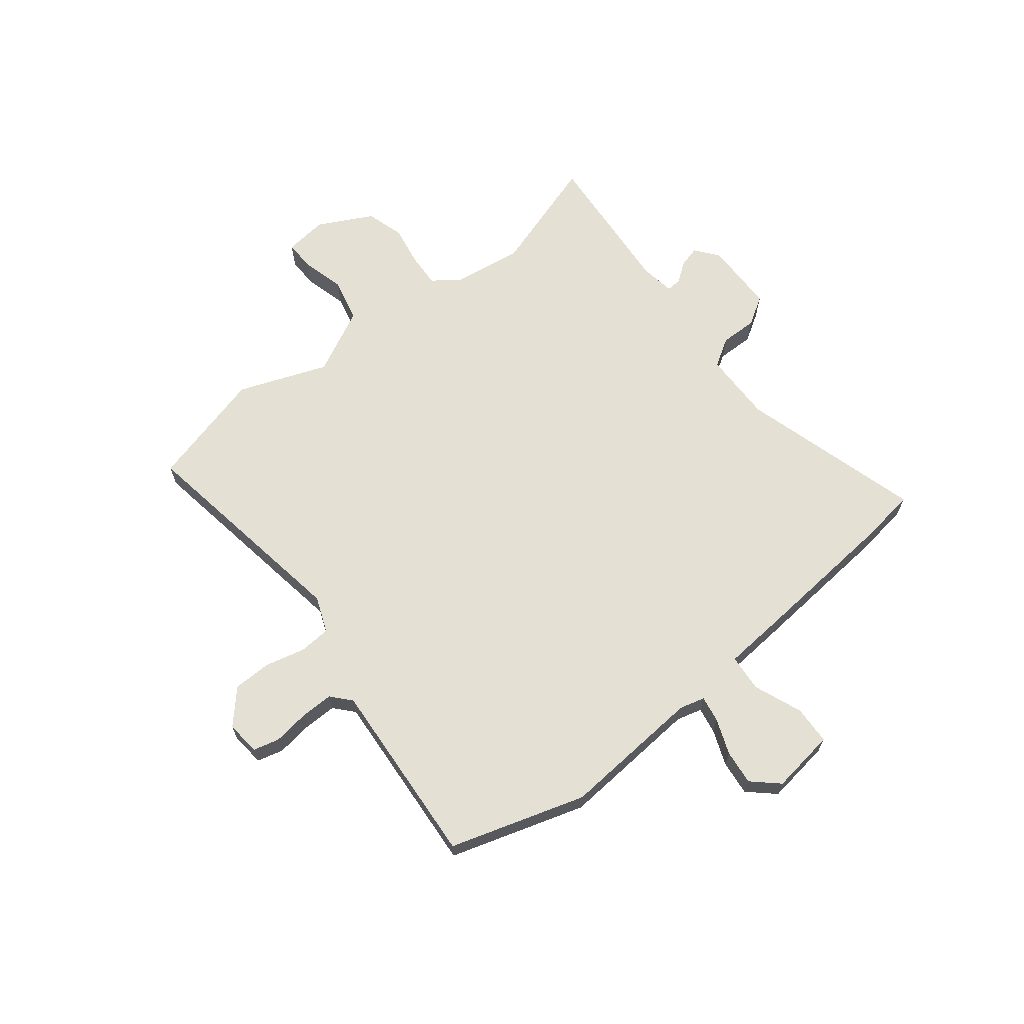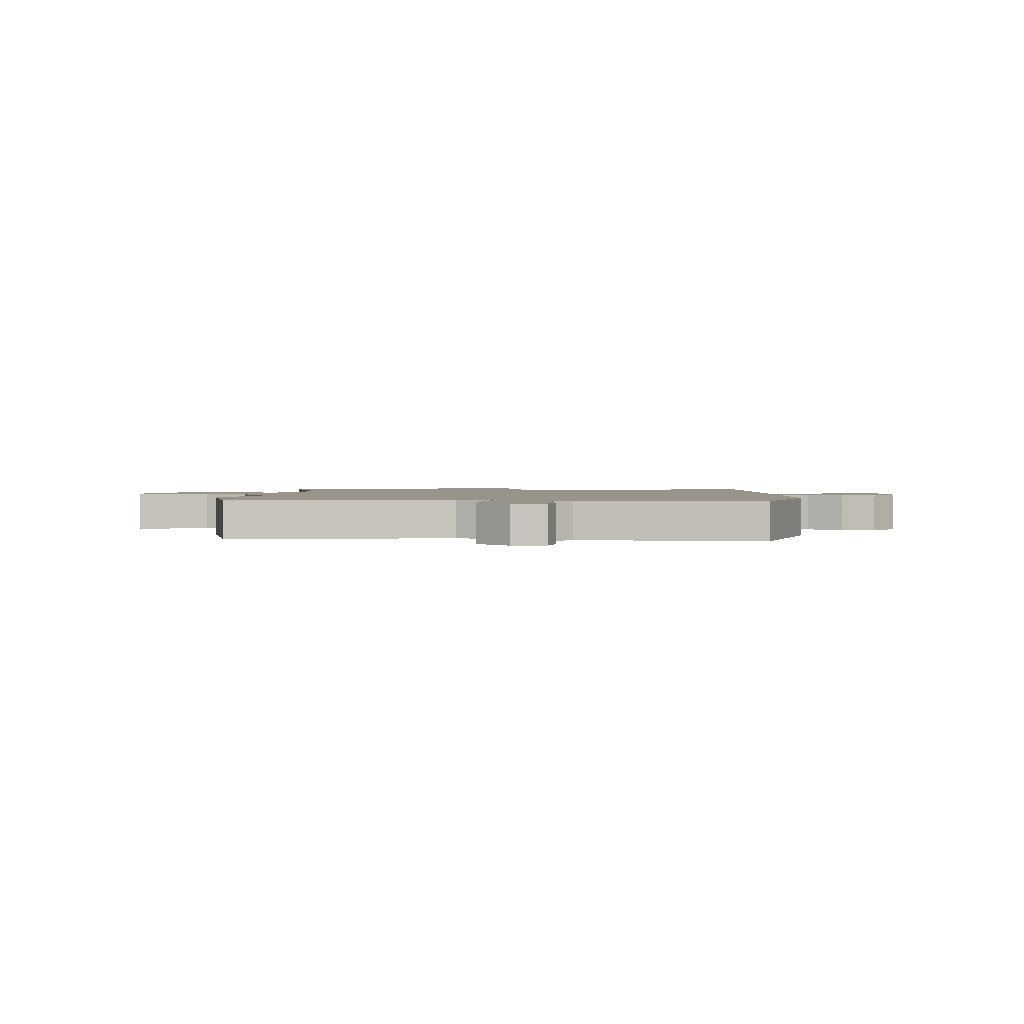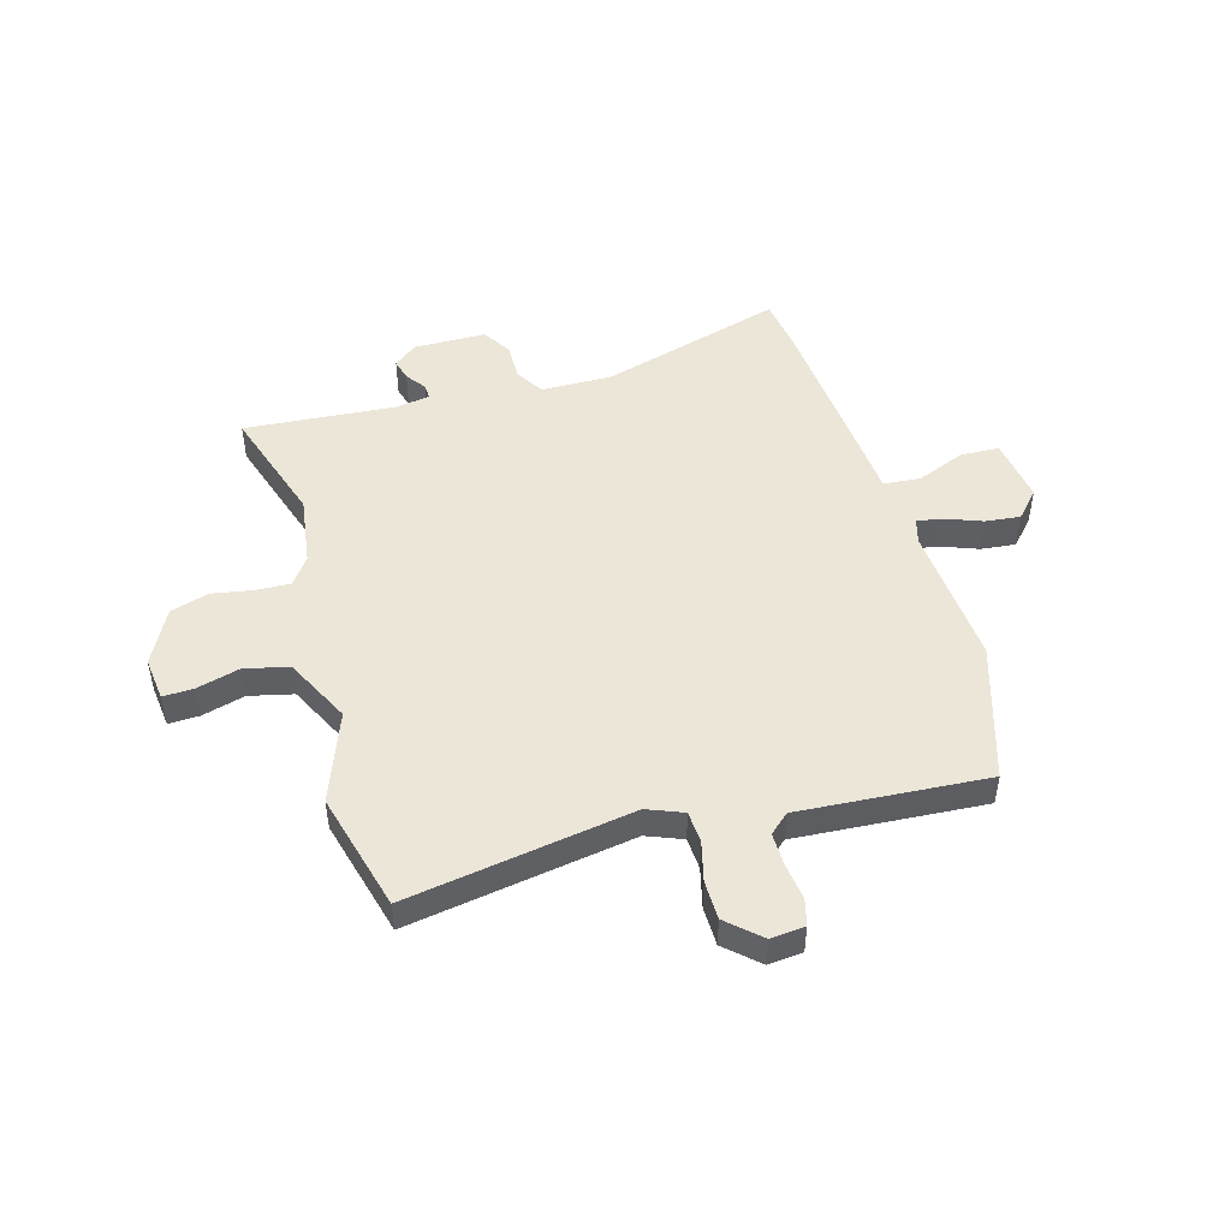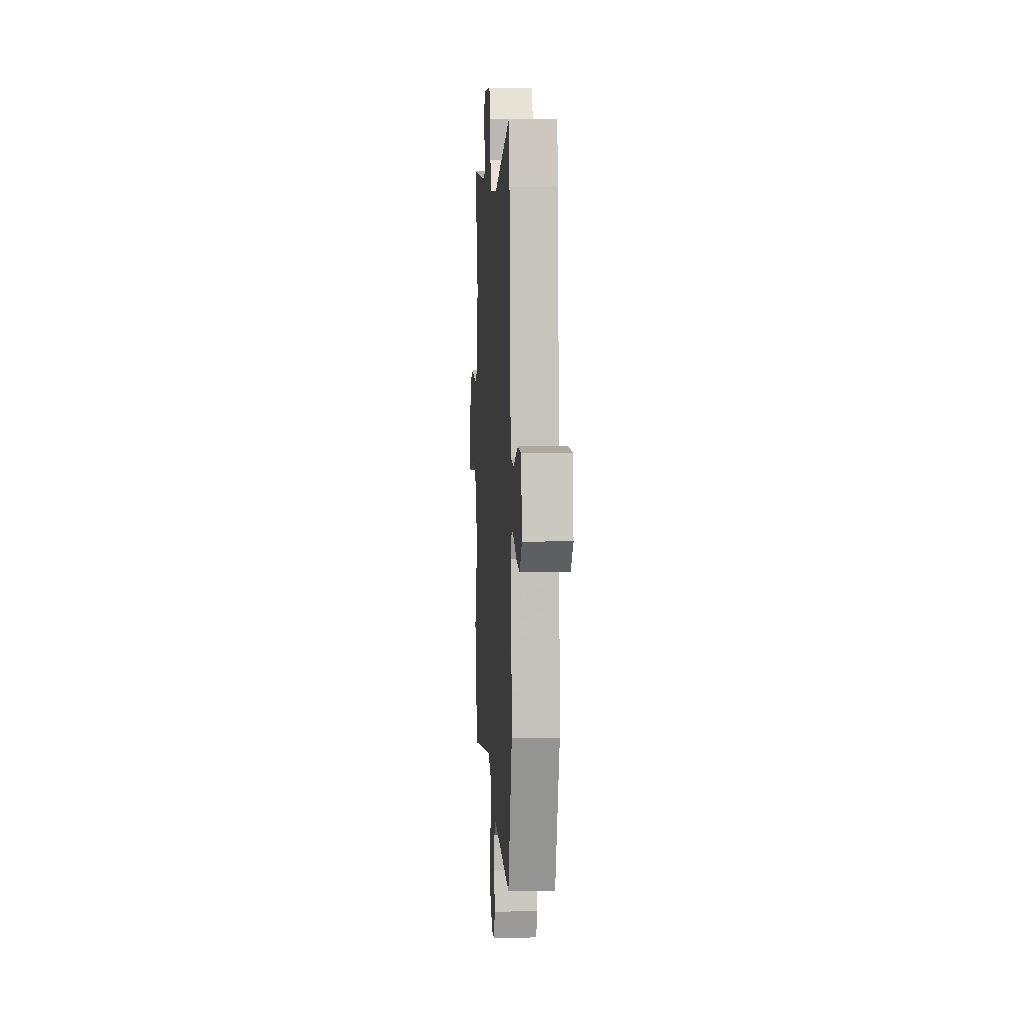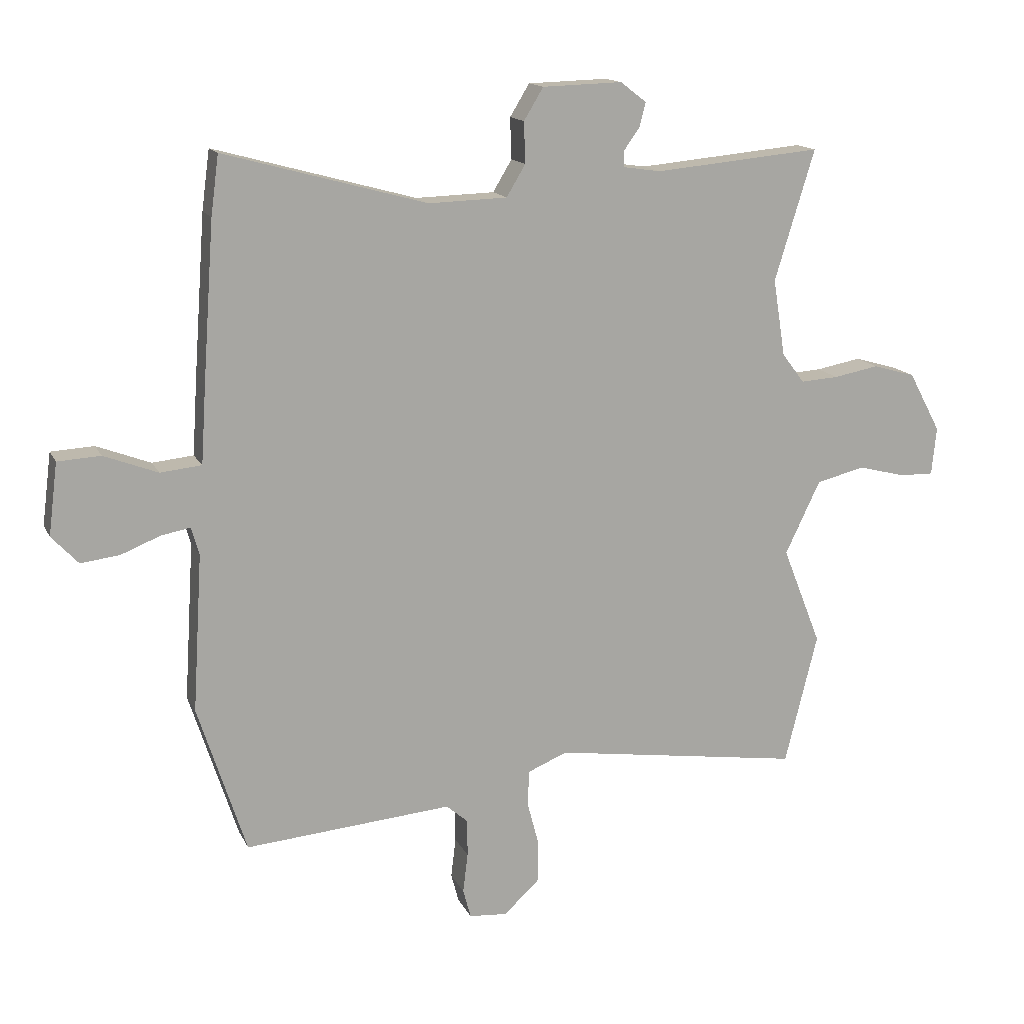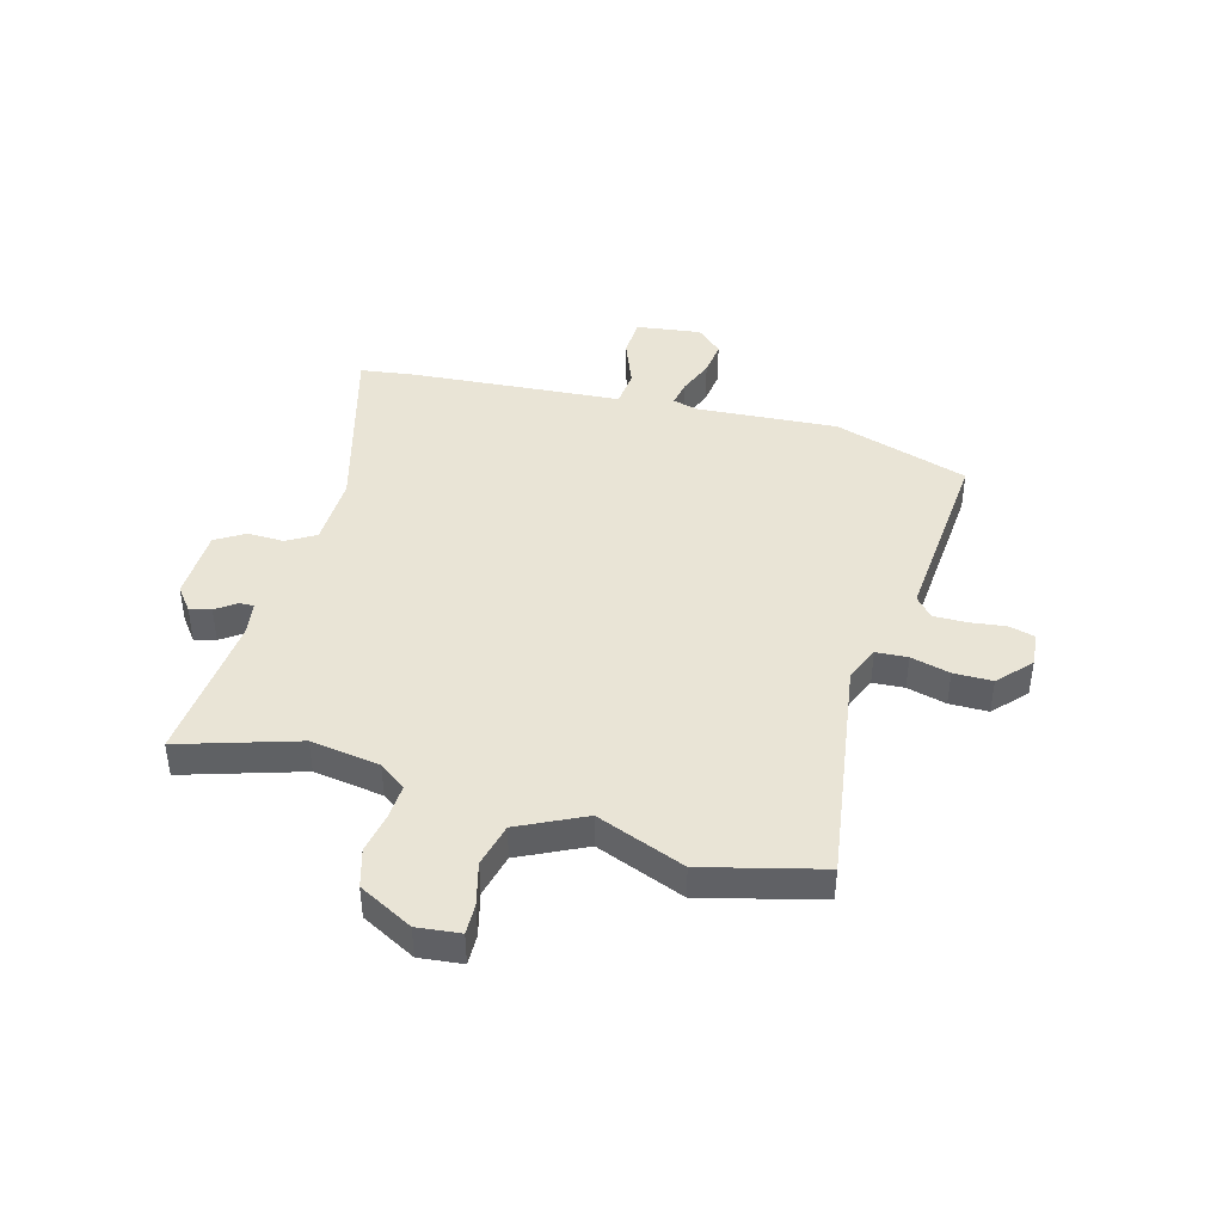
<metadata>
{"format":"obj","ext":"obj","renderer":"f3d","projection":"perspective","resolution":1024,"background":"white","views":[{"elev":66.0,"azim":-129.1,"up":"+Y"},{"elev":1.7,"azim":-177.8,"up":"+Y"},{"elev":48.7,"azim":163.2,"up":"+Y"},{"elev":5.4,"azim":-93.6,"up":"+Z"},{"elev":14.7,"azim":-18.4,"up":"+Z"},{"elev":42.6,"azim":105.1,"up":"+Y"}]}
</metadata>
<code>
v 0.546 0.07 -0.315
v 0.492 0.07 -0.532
v 0.079 0.07 -0.472
v 0.014 0.07 -0.499
v 0.011 0.07 -0.557
v 0.03 0.07 -0.629
v 0.03 0.07 -0.7
v -0.029 0.07 -0.755
v -0.092 0.07 -0.75
v -0.105 0.07 -0.702
v -0.097 0.07 -0.636
v -0.097 0.07 -0.575
v -0.133 0.07 -0.544
v -0.476 0.07 -0.573
v -0.556 0.07 -0.326
v -0.54 0.07 -0.066
v -0.553 0.07 -0.02
v -0.601 0.07 -0.029
v -0.666 0.07 -0.055
v -0.73 0.07 -0.063
v -0.774 0.07 -0.016
v -0.759 0.07 0.103
v -0.688 0.07 0.107
v -0.599 0.07 0.073
v -0.531 0.07 0.08
v -0.523 0.07 0.205
v -0.504 0.07 0.47
v -0.491 0.07 0.568
v -0.156 0.07 0.477
v -0.026 0.07 0.481
v 0.005 0.07 0.533
v 0.003 0.07 0.601
v 0.035 0.07 0.654
v 0.167 0.07 0.658
v 0.21 0.07 0.625
v 0.2 0.07 0.586
v 0.174 0.07 0.549
v 0.173 0.07 0.522
v 0.236 0.07 0.513
v 0.512 0.07 0.539
v 0.446 0.07 0.323
v 0.466 0.07 0.196
v 0.503 0.07 0.147
v 0.566 0.07 0.151
v 0.64 0.07 0.165
v 0.71 0.07 0.145
v 0.763 0.07 0.046
v 0.755 0.07 -0.033
v 0.699 0.07 -0.032
v 0.62 0.07 -0.012
v 0.54 0.07 -0.032
v 0.482 0.07 -0.153
v 0.546 0 -0.315
v 0.492 0 -0.532
v 0.079 0 -0.472
v 0.014 0 -0.499
v 0.011 0 -0.557
v 0.03 0 -0.629
v 0.03 0 -0.7
v -0.029 0 -0.755
v -0.092 0 -0.75
v -0.105 0 -0.702
v -0.097 0 -0.636
v -0.097 0 -0.575
v -0.133 0 -0.544
v -0.476 0 -0.573
v -0.556 0 -0.326
v -0.54 0 -0.066
v -0.553 0 -0.02
v -0.601 0 -0.029
v -0.666 0 -0.055
v -0.73 0 -0.063
v -0.774 0 -0.016
v -0.759 0 0.103
v -0.688 0 0.107
v -0.599 0 0.073
v -0.531 0 0.08
v -0.523 0 0.205
v -0.504 0 0.47
v -0.491 0 0.568
v -0.156 0 0.477
v -0.026 0 0.481
v 0.005 0 0.533
v 0.003 0 0.601
v 0.035 0 0.654
v 0.167 0 0.658
v 0.21 0 0.625
v 0.2 0 0.586
v 0.174 0 0.549
v 0.173 0 0.522
v 0.236 0 0.513
v 0.512 0 0.539
v 0.446 0 0.323
v 0.466 0 0.196
v 0.503 0 0.147
v 0.566 0 0.151
v 0.64 0 0.165
v 0.71 0 0.145
v 0.763 0 0.046
v 0.755 0 -0.033
v 0.699 0 -0.032
v 0.62 0 -0.012
v 0.54 0 -0.032
v 0.482 0 -0.153
f 48 49 50
f 47 48 50
f 46 47 50
f 45 46 50
f 44 45 50
f 43 44 50 51
f 42 43 51 52
f 39 40 41
f 41 42 52
f 39 41 52
f 38 39 52
f 35 36 37
f 34 35 37
f 33 34 37
f 32 33 37
f 31 32 37
f 30 31 37 38
f 27 28 29
f 26 27 29
f 25 26 29
f 25 29 30
f 22 23 24
f 21 22 24
f 20 21 24
f 19 20 24
f 18 19 24
f 17 18 24 25
f 1 2 3
f 52 1 3
f 38 52 3
f 30 38 3
f 25 30 3
f 17 25 3
f 16 17 3
f 9 10 11
f 8 9 11
f 7 8 11
f 6 7 11
f 5 6 11
f 4 5 11 12
f 16 3 4
f 15 16 4
f 14 15 4
f 13 14 4
f 4 12 13
f 102 101 100
f 102 100 99
f 102 99 98
f 102 98 97
f 102 97 96
f 103 102 96 95
f 104 103 95 94
f 93 92 91
f 104 94 93
f 104 93 91
f 104 91 90
f 89 88 87
f 89 87 86
f 89 86 85
f 89 85 84
f 89 84 83
f 90 89 83 82
f 81 80 79
f 81 79 78
f 81 78 77
f 82 81 77
f 76 75 74
f 76 74 73
f 76 73 72
f 76 72 71
f 76 71 70
f 77 76 70 69
f 55 54 53
f 55 53 104
f 55 104 90
f 55 90 82
f 55 82 77
f 55 77 69
f 55 69 68
f 63 62 61
f 63 61 60
f 63 60 59
f 63 59 58
f 63 58 57
f 64 63 57 56
f 56 55 68
f 56 68 67
f 56 67 66
f 56 66 65
f 65 64 56
f 1 53 54 2
f 2 54 55 3
f 3 55 56 4
f 4 56 57 5
f 5 57 58 6
f 6 58 59 7
f 7 59 60 8
f 8 60 61 9
f 9 61 62 10
f 10 62 63 11
f 11 63 64 12
f 12 64 65 13
f 13 65 66 14
f 14 66 67 15
f 15 67 68 16
f 16 68 69 17
f 17 69 70 18
f 18 70 71 19
f 19 71 72 20
f 20 72 73 21
f 21 73 74 22
f 22 74 75 23
f 23 75 76 24
f 24 76 77 25
f 25 77 78 26
f 26 78 79 27
f 27 79 80 28
f 28 80 81 29
f 29 81 82 30
f 30 82 83 31
f 31 83 84 32
f 32 84 85 33
f 33 85 86 34
f 34 86 87 35
f 35 87 88 36
f 36 88 89 37
f 37 89 90 38
f 38 90 91 39
f 39 91 92 40
f 40 92 93 41
f 41 93 94 42
f 42 94 95 43
f 43 95 96 44
f 44 96 97 45
f 45 97 98 46
f 46 98 99 47
f 47 99 100 48
f 48 100 101 49
f 49 101 102 50
f 50 102 103 51
f 51 103 104 52
f 52 104 53 1

</code>
